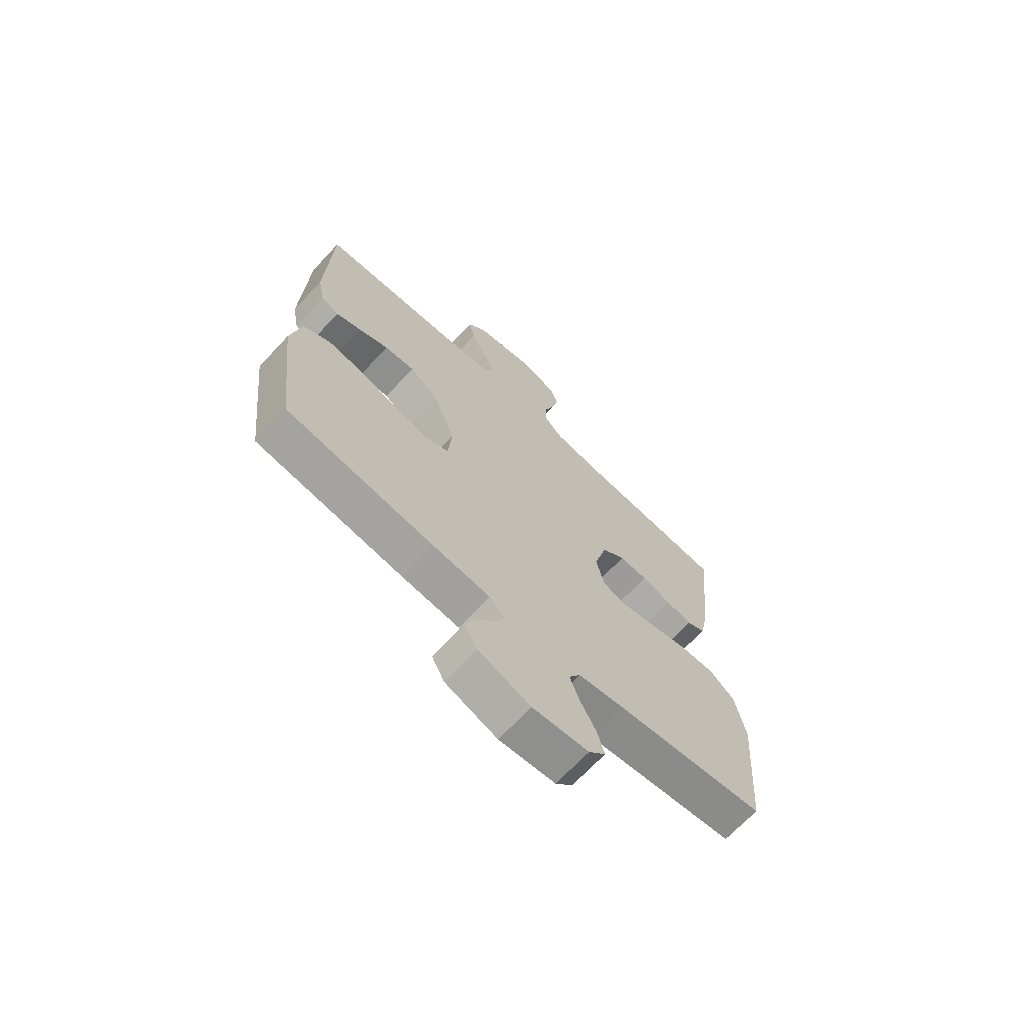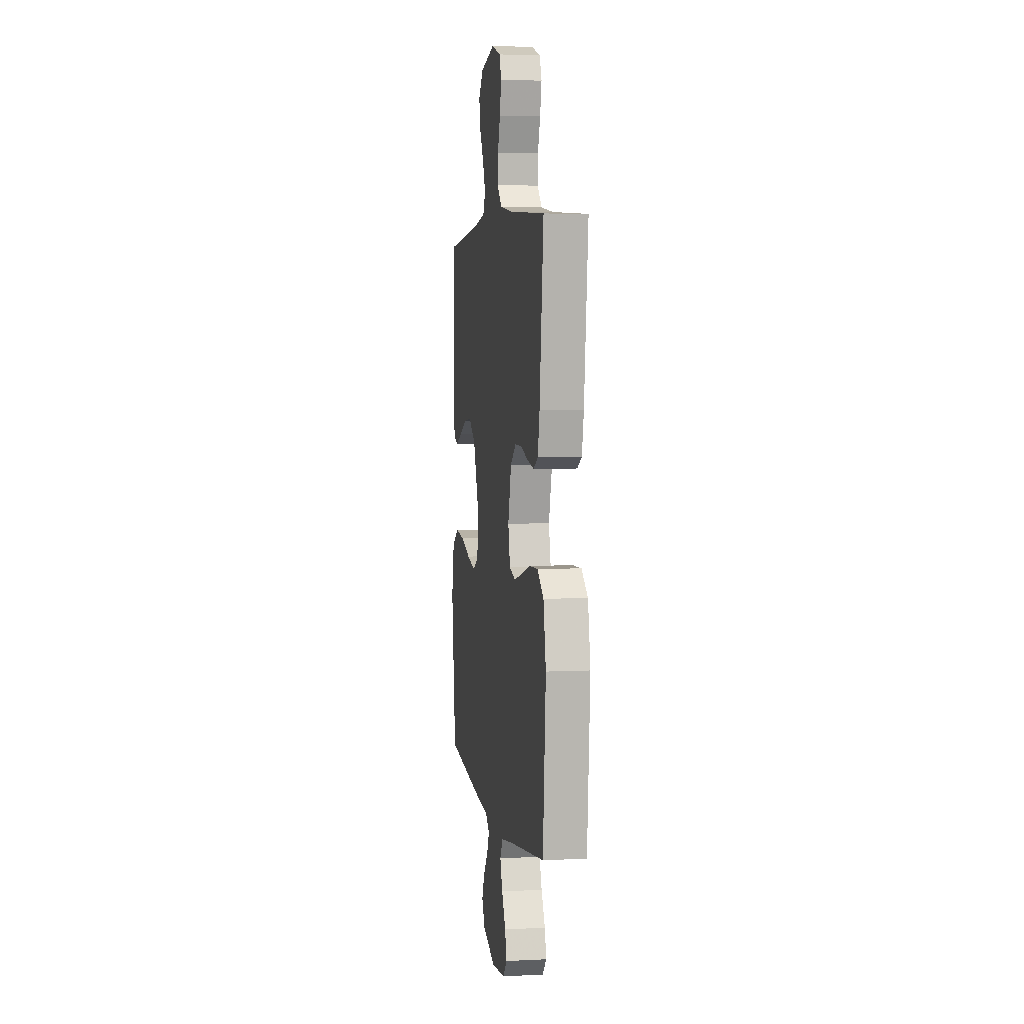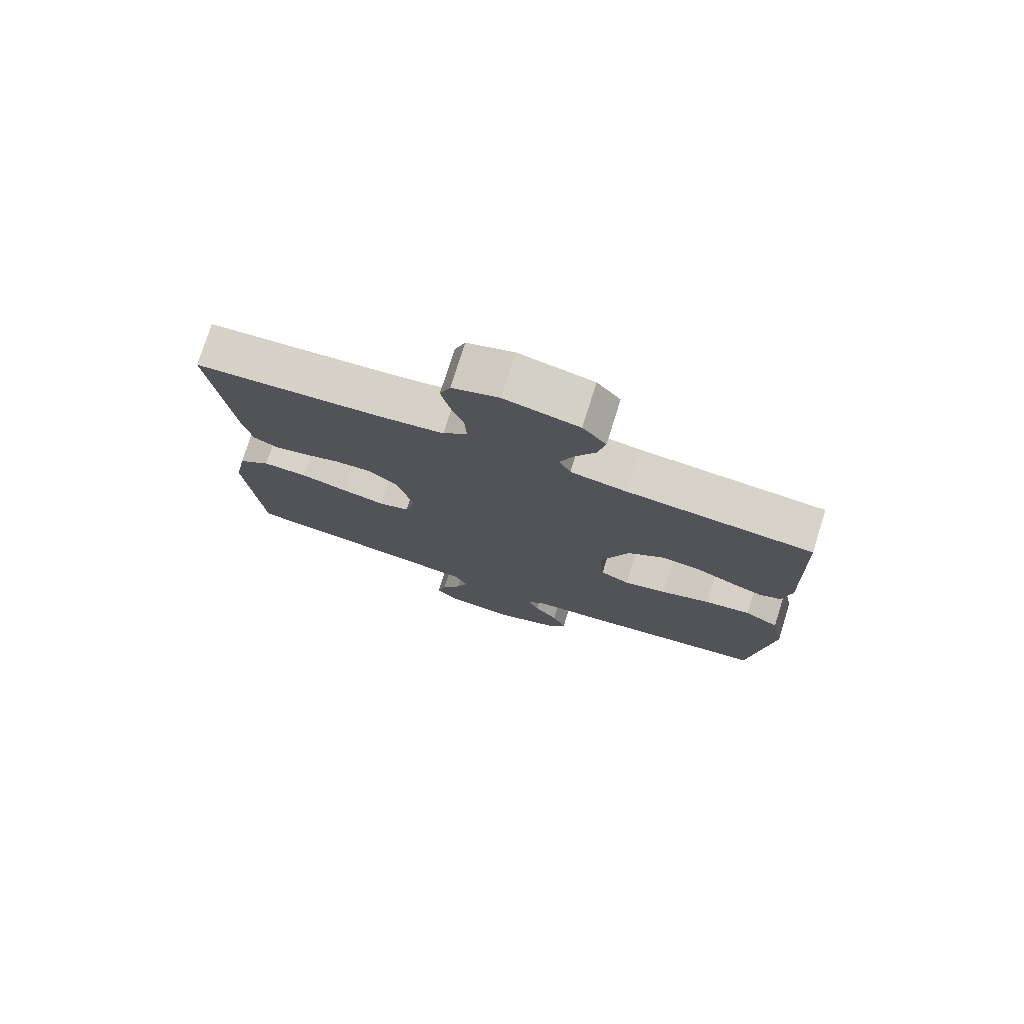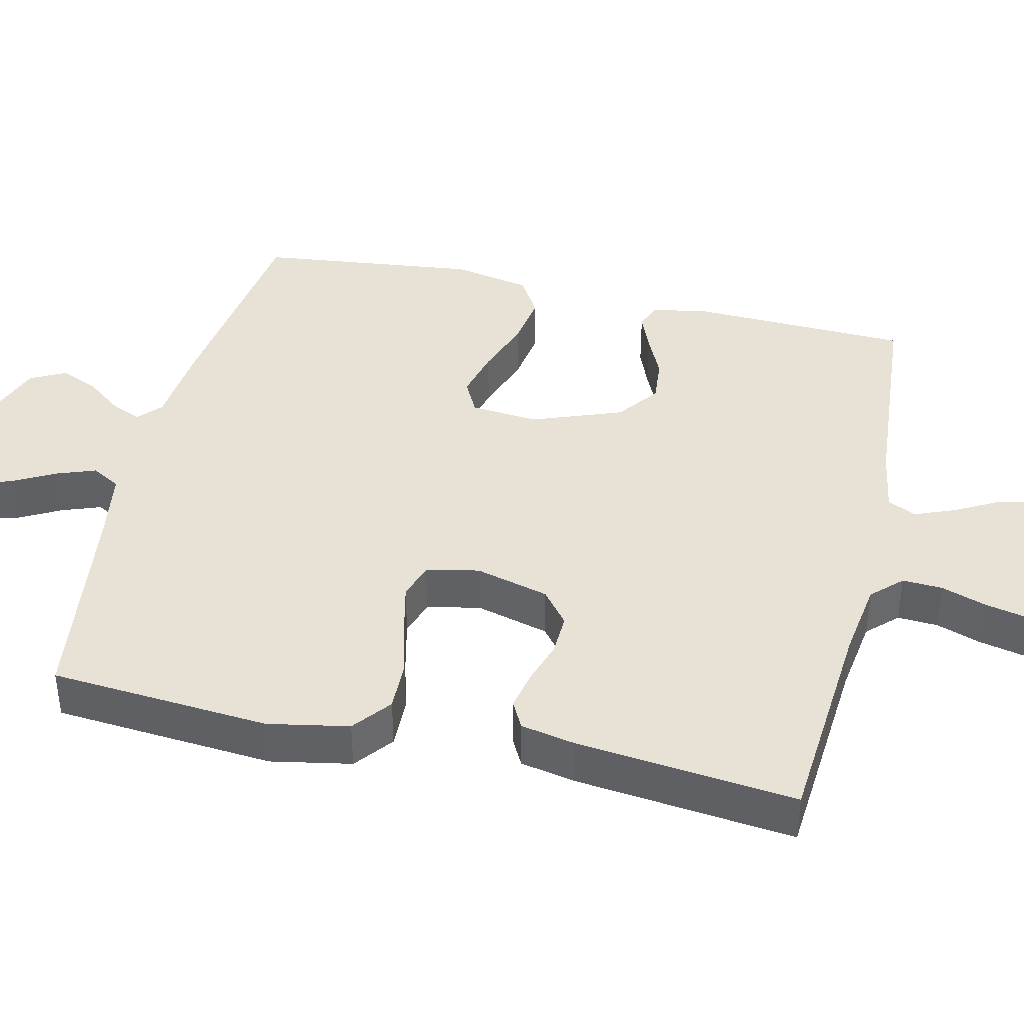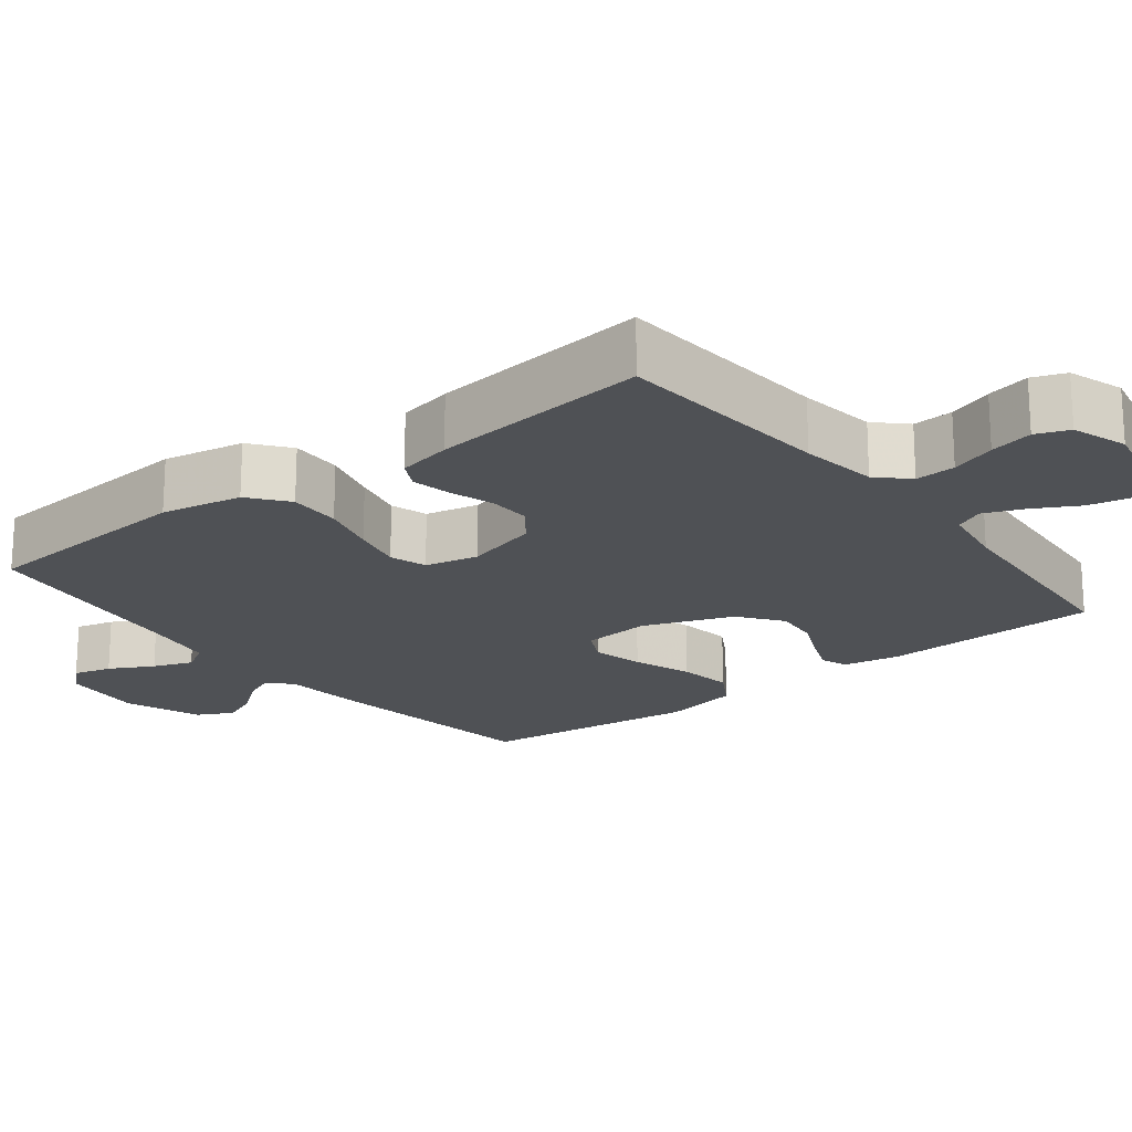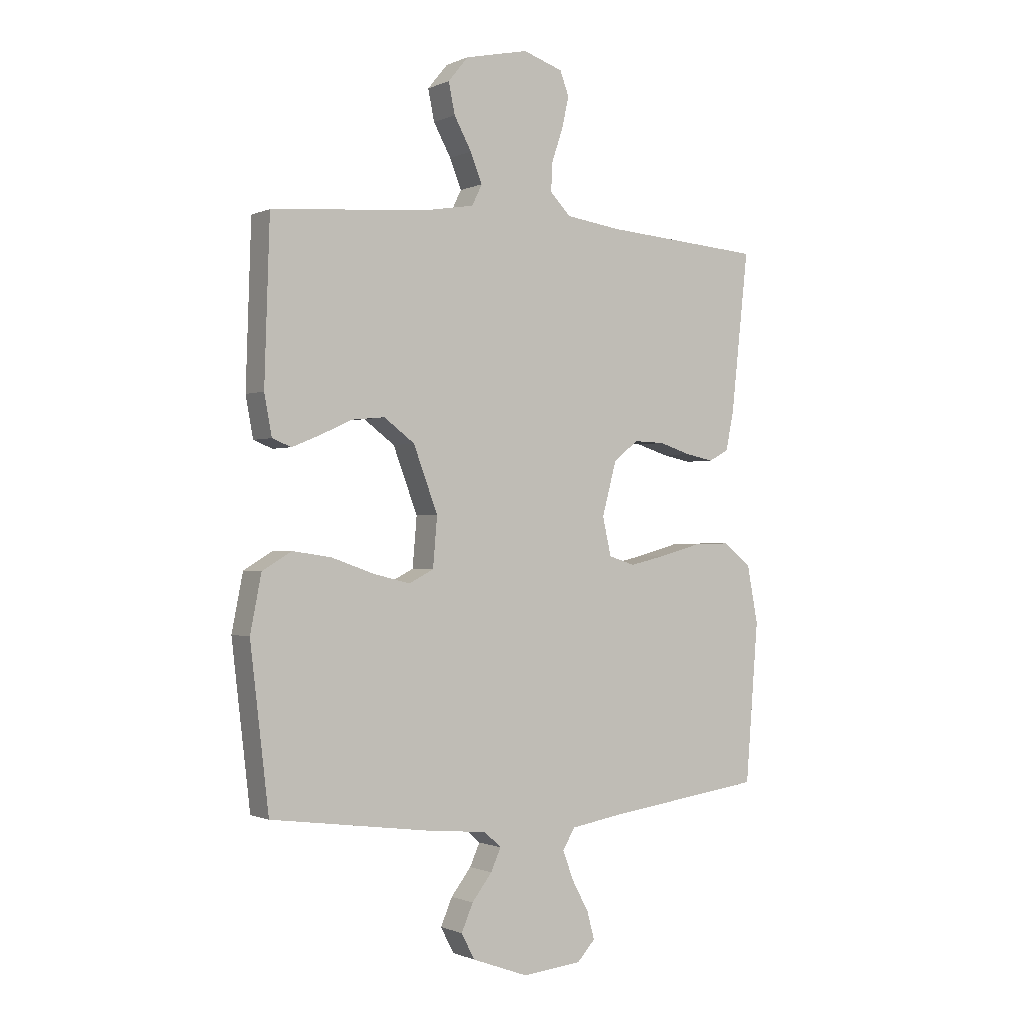
<metadata>
{"format":"obj","ext":"obj","renderer":"f3d","projection":"perspective","resolution":1024,"background":"white","views":[{"elev":-68.7,"azim":137.0,"up":"+Z"},{"elev":4.2,"azim":-99.4,"up":"+Z"},{"elev":76.5,"azim":17.5,"up":"+Z"},{"elev":40.3,"azim":-76.9,"up":"+Y"},{"elev":-19.8,"azim":-51.9,"up":"+Y"},{"elev":-0.8,"azim":147.3,"up":"+Z"}]}
</metadata>
<code>
v -0.5 0.07 0.5
v -0.2 0.07 0.523
v -0.094 0.07 0.538
v -0.055 0.07 0.578
v -0.058 0.07 0.633
v -0.079 0.07 0.694
v -0.092 0.07 0.753
v -0.075 0.07 0.798
v 0 0.07 0.823
v 0.12 0.07 0.797
v 0.158 0.07 0.751
v 0.146 0.07 0.693
v 0.113 0.07 0.633
v 0.091 0.07 0.578
v 0.11 0.07 0.539
v 0.2 0.07 0.524
v 0.5 0.07 0.5
v 0.51 0.07 0.2
v 0.496 0.07 0.124
v 0.46 0.07 0.11
v 0.408 0.07 0.131
v 0.347 0.07 0.159
v 0.285 0.07 0.165
v 0.227 0.07 0.122
v 0.181 0.07 0
v 0.189 0.07 -0.093
v 0.236 0.07 -0.117
v 0.305 0.07 -0.1
v 0.385 0.07 -0.072
v 0.459 0.07 -0.061
v 0.514 0.07 -0.094
v 0.535 0.07 -0.2
v 0.5 0.07 -0.5
v 0.2 0.07 -0.54
v 0.084 0.07 -0.551
v 0.052 0.07 -0.58
v 0.071 0.07 -0.622
v 0.109 0.07 -0.671
v 0.131 0.07 -0.722
v 0.106 0.07 -0.77
v 0 0.07 -0.809
v -0.113 0.07 -0.798
v -0.147 0.07 -0.761
v -0.133 0.07 -0.709
v -0.101 0.07 -0.65
v -0.081 0.07 -0.596
v -0.104 0.07 -0.557
v -0.2 0.07 -0.541
v -0.5 0.07 -0.5
v -0.524 0.07 -0.2
v -0.503 0.07 -0.09
v -0.451 0.07 -0.049
v -0.38 0.07 -0.051
v -0.303 0.07 -0.072
v -0.234 0.07 -0.088
v -0.184 0.07 -0.072
v -0.168 0.07 0
v -0.195 0.07 0.101
v -0.242 0.07 0.138
v -0.3 0.07 0.136
v -0.36 0.07 0.117
v -0.414 0.07 0.106
v -0.452 0.07 0.126
v -0.467 0.07 0.2
v -0.5 0 0.5
v -0.2 0 0.523
v -0.094 0 0.538
v -0.055 0 0.578
v -0.058 0 0.633
v -0.079 0 0.694
v -0.092 0 0.753
v -0.075 0 0.798
v 0 0 0.823
v 0.12 0 0.797
v 0.158 0 0.751
v 0.146 0 0.693
v 0.113 0 0.633
v 0.091 0 0.578
v 0.11 0 0.539
v 0.2 0 0.524
v 0.5 0 0.5
v 0.51 0 0.2
v 0.496 0 0.124
v 0.46 0 0.11
v 0.408 0 0.131
v 0.347 0 0.159
v 0.285 0 0.165
v 0.227 0 0.122
v 0.181 0 0
v 0.189 0 -0.093
v 0.236 0 -0.117
v 0.305 0 -0.1
v 0.385 0 -0.072
v 0.459 0 -0.061
v 0.514 0 -0.094
v 0.535 0 -0.2
v 0.5 0 -0.5
v 0.2 0 -0.54
v 0.084 0 -0.551
v 0.052 0 -0.58
v 0.071 0 -0.622
v 0.109 0 -0.671
v 0.131 0 -0.722
v 0.106 0 -0.77
v 0 0 -0.809
v -0.113 0 -0.798
v -0.147 0 -0.761
v -0.133 0 -0.709
v -0.101 0 -0.65
v -0.081 0 -0.596
v -0.104 0 -0.557
v -0.2 0 -0.541
v -0.5 0 -0.5
v -0.524 0 -0.2
v -0.503 0 -0.09
v -0.451 0 -0.049
v -0.38 0 -0.051
v -0.303 0 -0.072
v -0.234 0 -0.088
v -0.184 0 -0.072
v -0.168 0 0
v -0.195 0 0.101
v -0.242 0 0.138
v -0.3 0 0.136
v -0.36 0 0.117
v -0.414 0 0.106
v -0.452 0 0.126
v -0.467 0 0.2
f 64 1 2
f 63 64 2
f 62 63 2
f 61 62 2
f 60 61 2
f 59 60 2 3
f 58 59 3 4
f 57 58 4
f 52 53 54
f 51 52 54
f 50 51 54
f 49 50 54
f 48 49 54
f 47 48 54 55
f 46 47 55 56
f 43 44 45
f 42 43 45
f 41 42 45
f 40 41 45
f 39 40 45
f 38 39 45
f 37 38 45
f 36 37 45 46
f 46 56 57
f 36 46 57
f 35 36 57
f 33 34 35
f 32 33 35
f 31 32 35
f 30 31 35
f 29 30 35
f 28 29 35
f 20 21 22
f 19 20 22
f 18 19 22
f 17 18 22
f 16 17 22
f 15 16 22 23
f 14 15 23 24
f 11 12 13
f 10 11 13
f 9 10 13
f 8 9 13
f 7 8 13
f 6 7 13
f 5 6 13
f 4 5 13 14
f 14 24 25
f 4 14 25
f 57 4 25
f 27 28 35
f 26 27 35 57
f 25 26 57
f 66 65 128
f 66 128 127
f 66 127 126
f 66 126 125
f 66 125 124
f 67 66 124 123
f 68 67 123 122
f 68 122 121
f 118 117 116
f 118 116 115
f 118 115 114
f 118 114 113
f 118 113 112
f 119 118 112 111
f 120 119 111 110
f 109 108 107
f 109 107 106
f 109 106 105
f 109 105 104
f 109 104 103
f 109 103 102
f 109 102 101
f 110 109 101 100
f 121 120 110
f 121 110 100
f 121 100 99
f 99 98 97
f 99 97 96
f 99 96 95
f 99 95 94
f 99 94 93
f 99 93 92
f 86 85 84
f 86 84 83
f 86 83 82
f 86 82 81
f 86 81 80
f 87 86 80 79
f 88 87 79 78
f 77 76 75
f 77 75 74
f 77 74 73
f 77 73 72
f 77 72 71
f 77 71 70
f 77 70 69
f 78 77 69 68
f 89 88 78
f 89 78 68
f 89 68 121
f 99 92 91
f 121 99 91 90
f 121 90 89
f 1 65 66 2
f 2 66 67 3
f 3 67 68 4
f 4 68 69 5
f 5 69 70 6
f 6 70 71 7
f 7 71 72 8
f 8 72 73 9
f 9 73 74 10
f 10 74 75 11
f 11 75 76 12
f 12 76 77 13
f 13 77 78 14
f 14 78 79 15
f 15 79 80 16
f 16 80 81 17
f 17 81 82 18
f 18 82 83 19
f 19 83 84 20
f 20 84 85 21
f 21 85 86 22
f 22 86 87 23
f 23 87 88 24
f 24 88 89 25
f 25 89 90 26
f 26 90 91 27
f 27 91 92 28
f 28 92 93 29
f 29 93 94 30
f 30 94 95 31
f 31 95 96 32
f 32 96 97 33
f 33 97 98 34
f 34 98 99 35
f 35 99 100 36
f 36 100 101 37
f 37 101 102 38
f 38 102 103 39
f 39 103 104 40
f 40 104 105 41
f 41 105 106 42
f 42 106 107 43
f 43 107 108 44
f 44 108 109 45
f 45 109 110 46
f 46 110 111 47
f 47 111 112 48
f 48 112 113 49
f 49 113 114 50
f 50 114 115 51
f 51 115 116 52
f 52 116 117 53
f 53 117 118 54
f 54 118 119 55
f 55 119 120 56
f 56 120 121 57
f 57 121 122 58
f 58 122 123 59
f 59 123 124 60
f 60 124 125 61
f 61 125 126 62
f 62 126 127 63
f 63 127 128 64
f 64 128 65 1

</code>
